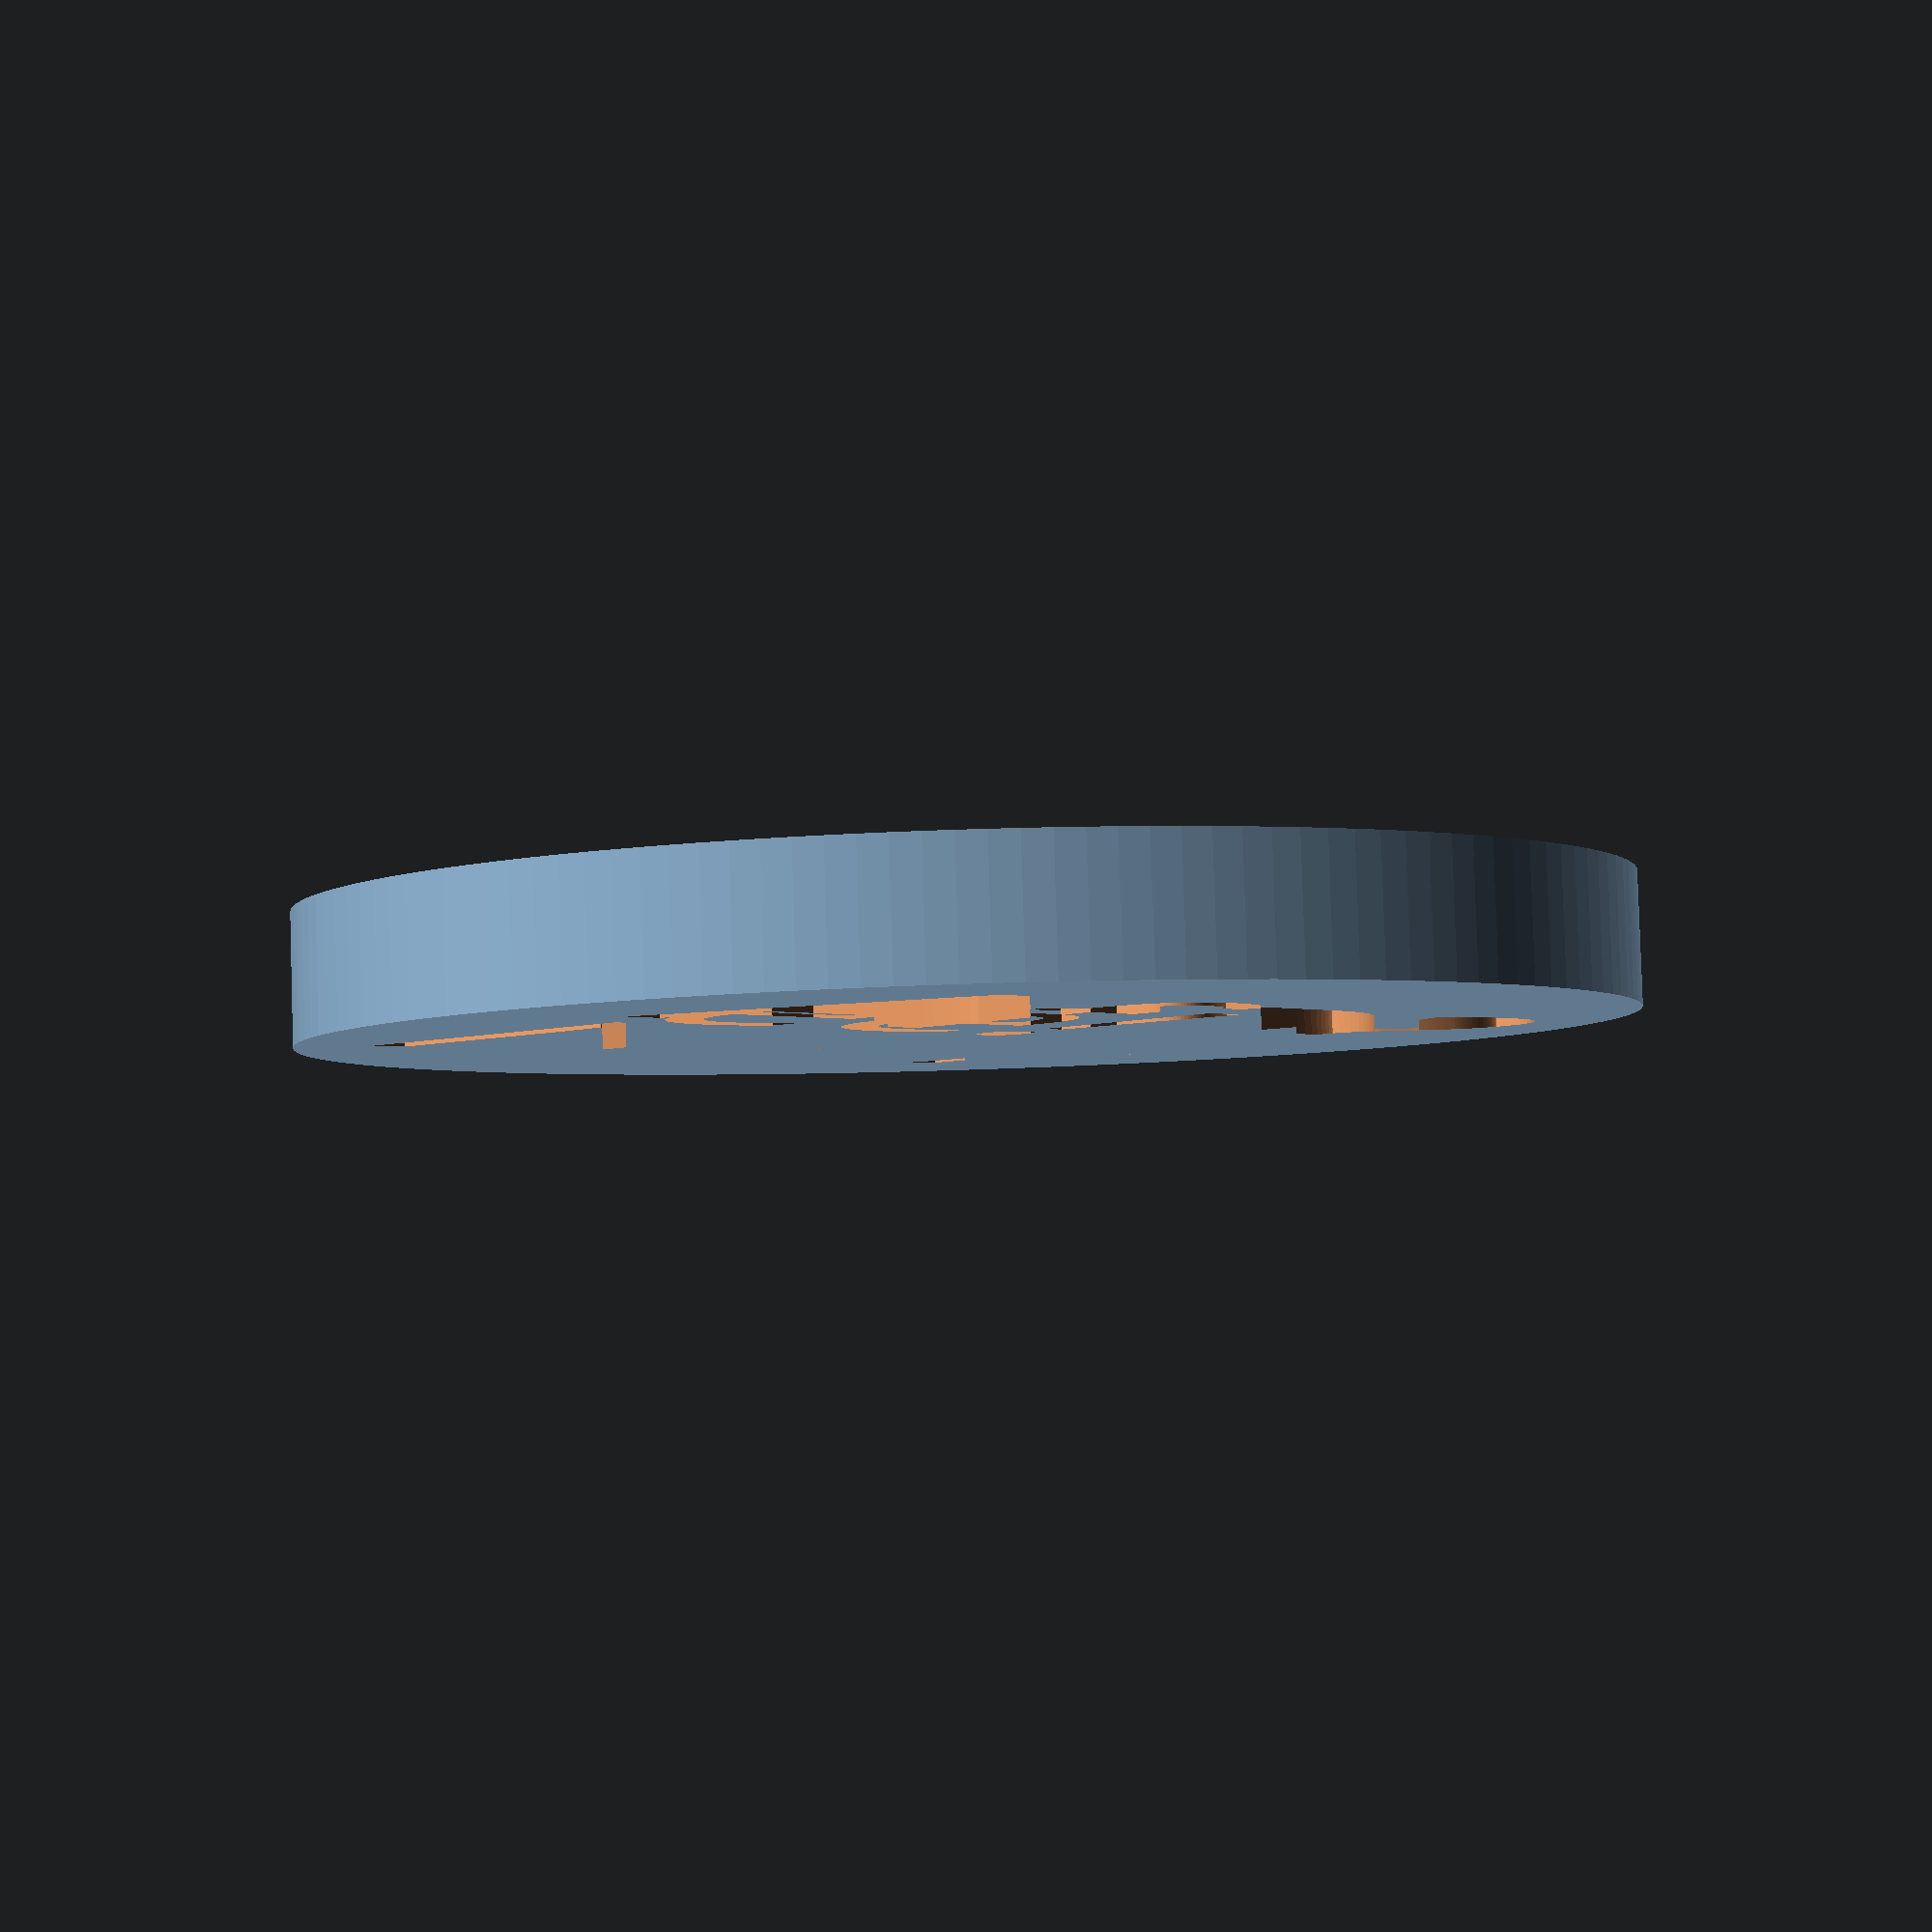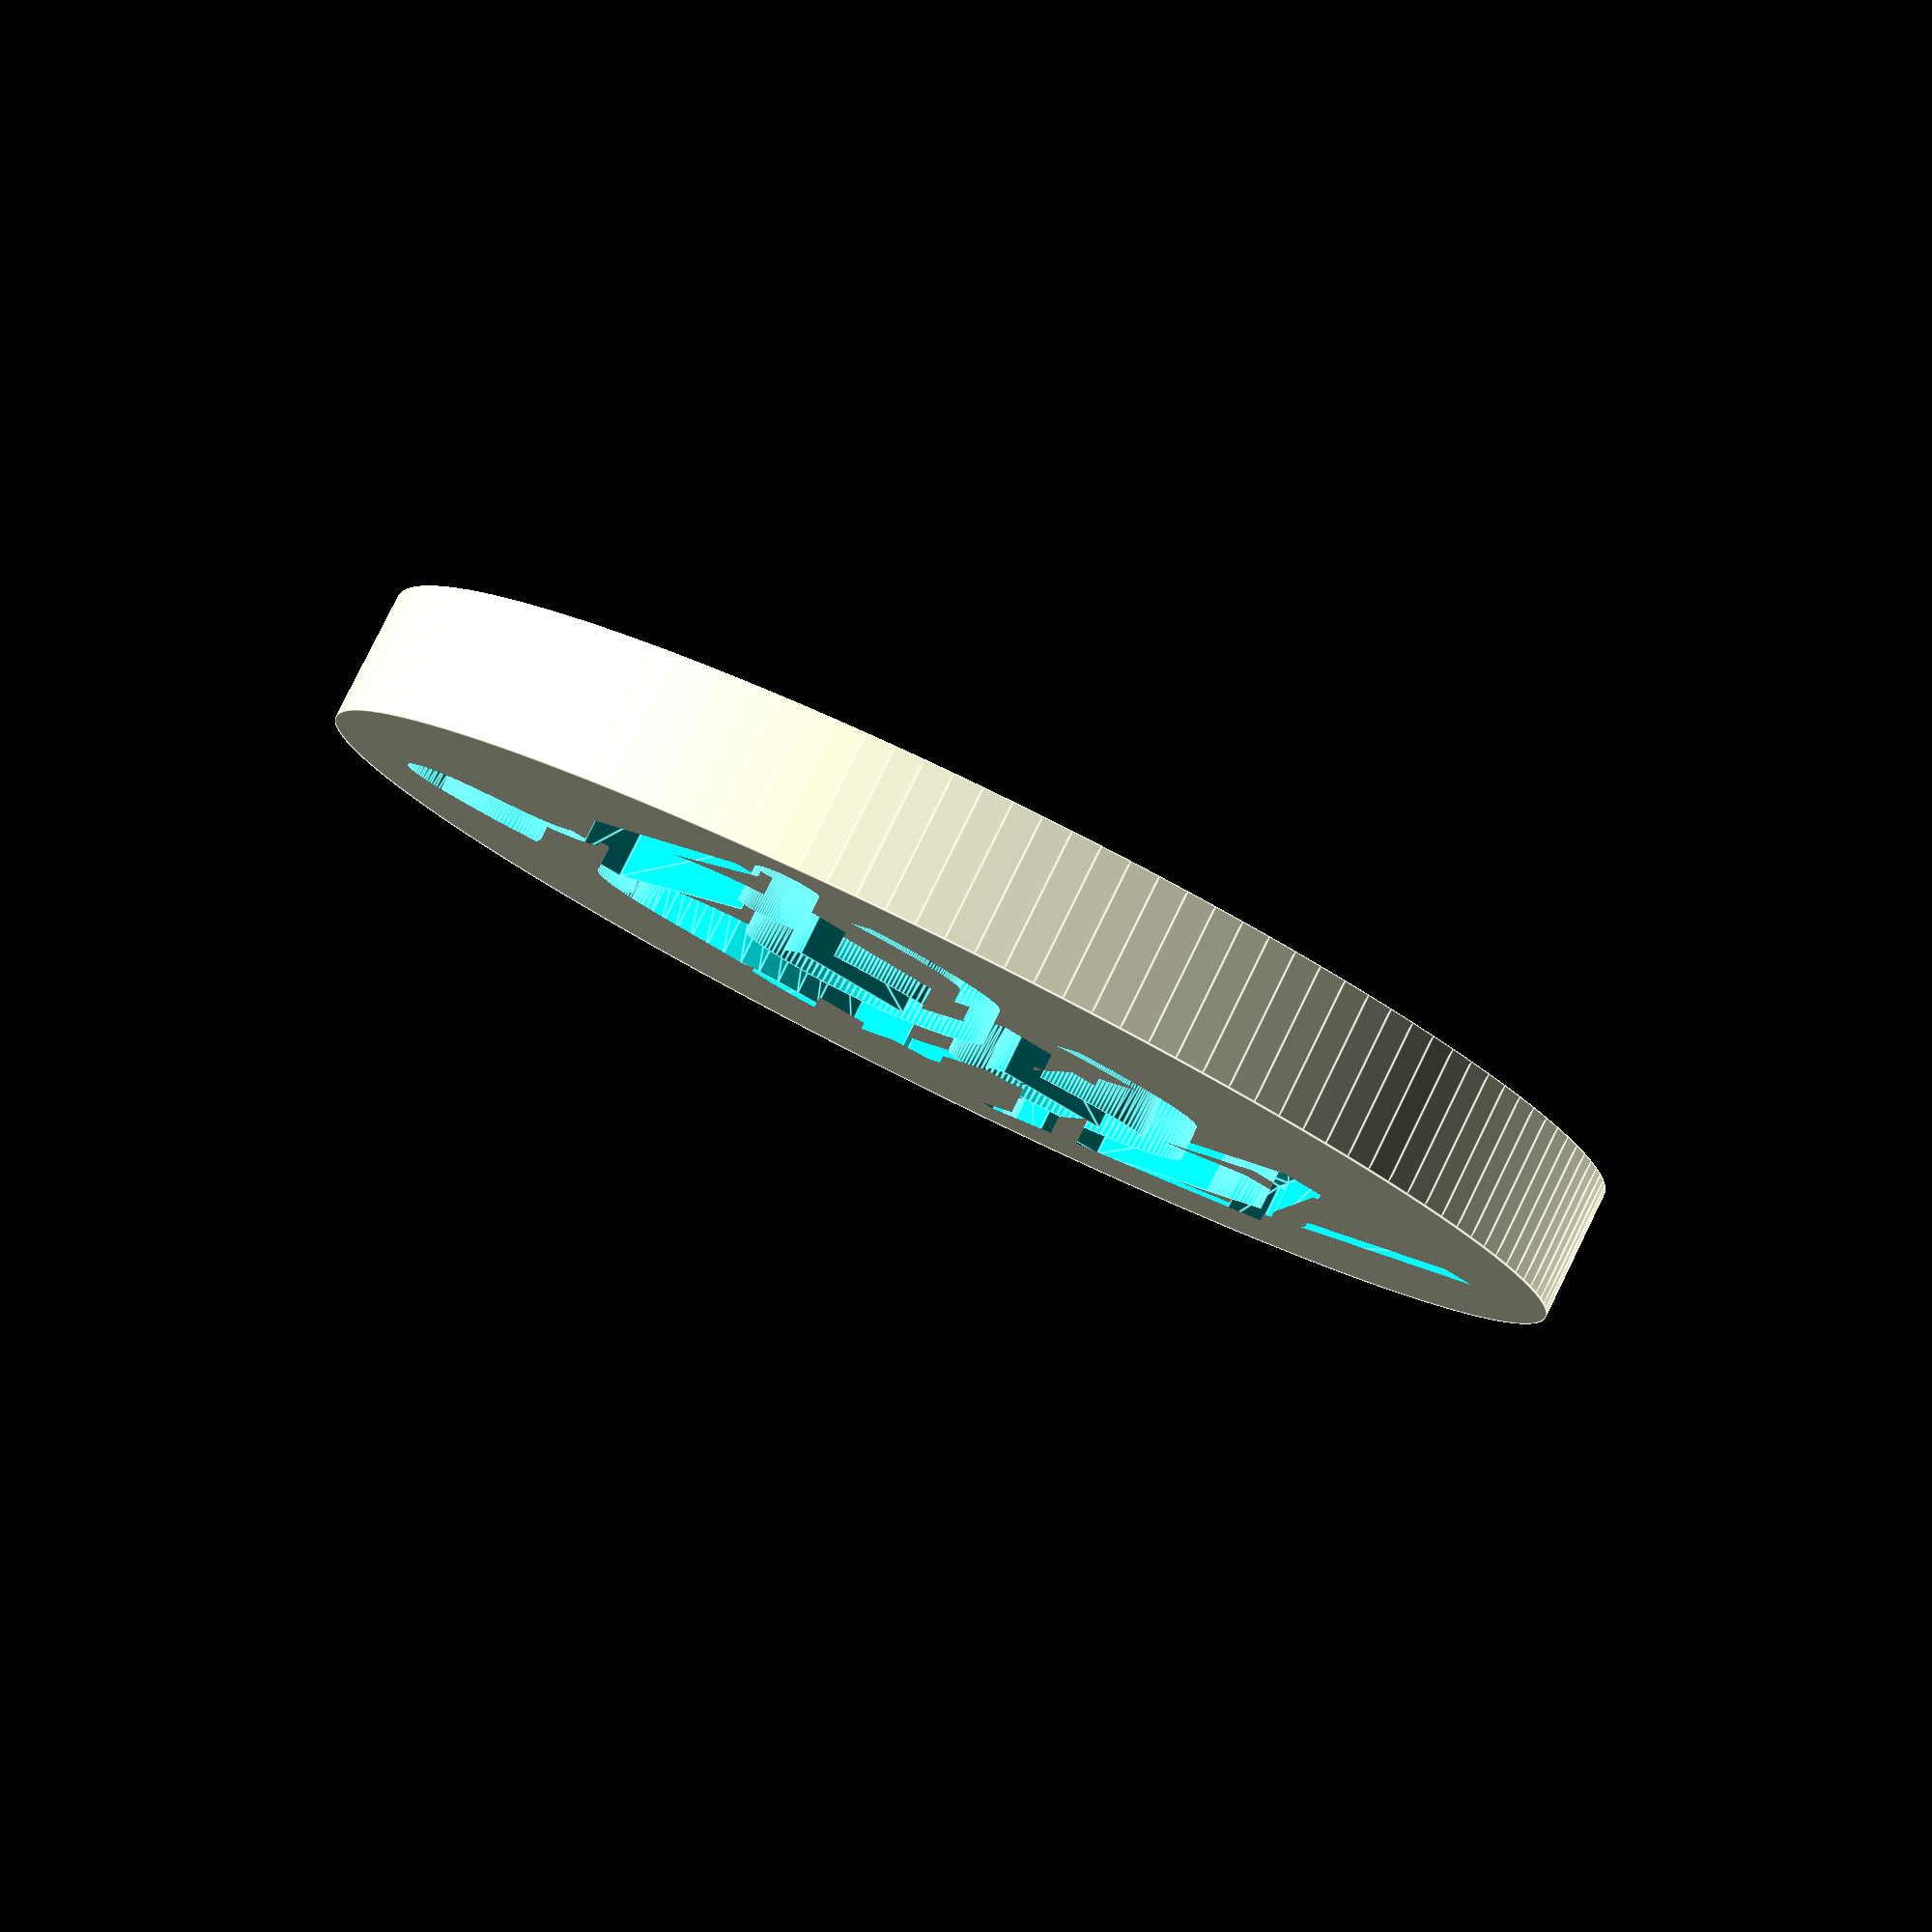
<openscad>
// -*- mode: SCAD ; c-file-style: "ellemtel" ; coding: utf-8 -*-
//
// A € 1 coin sized token to get a shopping cart.
// With a message. Standard message is for Germany
//
// © 2017 Roland Sieker <ospalh@gmail.com>
// Licence: CC-BY-SA 4.0

message_obverse = ["AfD?", "Nee!"];
message_reverse = ["AfD?", "Nee!"];
diameter = 23.25;  // mm
thickness = 2.33;  // mm
font_name = "Praxis LT";  // Use one you actually have …

// Easy configuration section end

font_size = 6;  // Play around with this
radius = diameter/2;

$fa=1;
$fs=0.5;

two_sided_message_token();

module two_sided_message_token()
{
   translate([0, 0, thickness/2])
   {
      difference()
      {
         cylinder(r=radius, h=thickness, center=true);
         text_reverse();
         text_obverse();
      }
   }
}


module holey_message_token()
{
   translate([0, 0, thickness/2])
   {
      difference()
      {
         cylinder(r=radius, h=thickness, center=true);
         holey_text();
       }
      counter_holders();
   }
}
module holey_text()
{
   translate([0,0, -0.6*thickness])
   {
      linear_extrude(1.2 * thickness)
      {
         translate([0, 0.6*font_size, 0])
         {
            text(text=str(message_obverse[0]), size=font_size,
                 font=font_name, valign="center", halign="center");
         }
         translate([0, -0.6 * font_size, 0])
         {
            text(text=str(message_obverse[1]), size=font_size,
                 font=font_name, valign="center", halign="center");
         }
      }
   }
}
module text_obverse()
{
   translate([0,0, 0.25*thickness])
   {
      linear_extrude(0.5 * thickness)
      {
         translate([0, 0.6*font_size, 0])
         {
            text(text=str(message_obverse[0]), size=font_size,
                 font=font_name, valign="center", halign="center");
         }
         translate([0, -0.6 * font_size, 0])
         {
            text(text=str(message_obverse[1]), size=font_size,
                 font=font_name, valign="center", halign="center");
         }
      }
   }
}
module text_reverse()
{
   rotate([0,180,0])
   {
      translate([0,0, 0.25*thickness])
      {
         linear_extrude(thickness/2)
         {
            translate([0, 0.6*font_size, 0])
            {
               text(text=str(message_reverse[0]), size=font_size,
                    font=font_name, valign="center", halign="center");
            }
            translate([0, -0.6*font_size, 0])
            {
               text(text=str(message_reverse[1]), size=font_size,
                    font=font_name, valign="center", halign="center");
            }
         }
      }
   }
}
module counter_holders()
{
   // Define these based on your text. Make sure all the counters are
   // connected to the token proper.
   translate([1, 4,0])
   {
      cube([0.8, 10, 0.6], center=true);
   }
   translate([1.7, 4,0])
   {
      cube([6, 0.8, 0.6], center=true);
   }
   translate([-0.3, -3.5, 0])
   {
      cube([0.8, 3, 0.6], center=true);
   }
   translate([4, -3.5, 0])
   {
      cube([0.8, 3, 0.6], center=true);
   }
   translate([-6.5, 4, 0])
   {
      cube([4, 0.8 , 0.6], center=true);
   }

}

</openscad>
<views>
elev=94.4 azim=132.3 roll=1.8 proj=p view=wireframe
elev=97.6 azim=37.2 roll=153.8 proj=p view=edges
</views>
